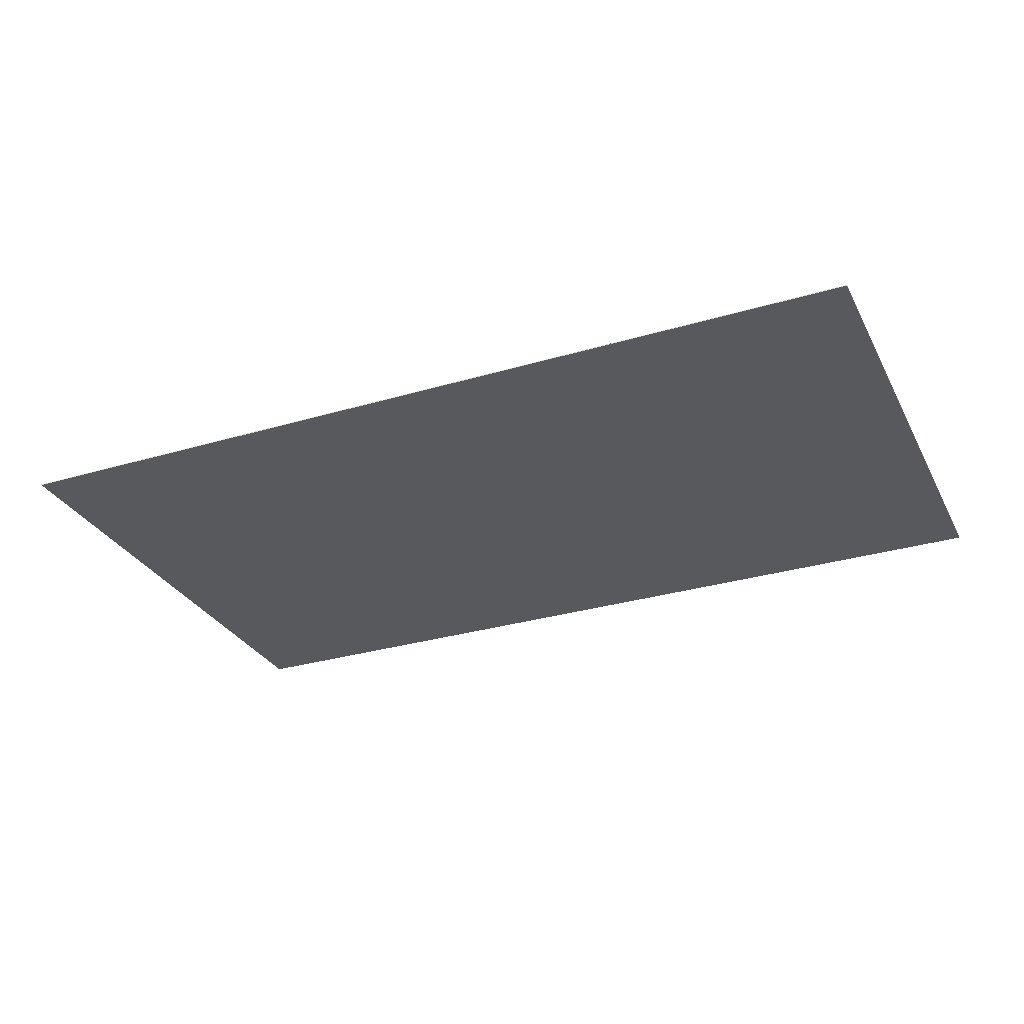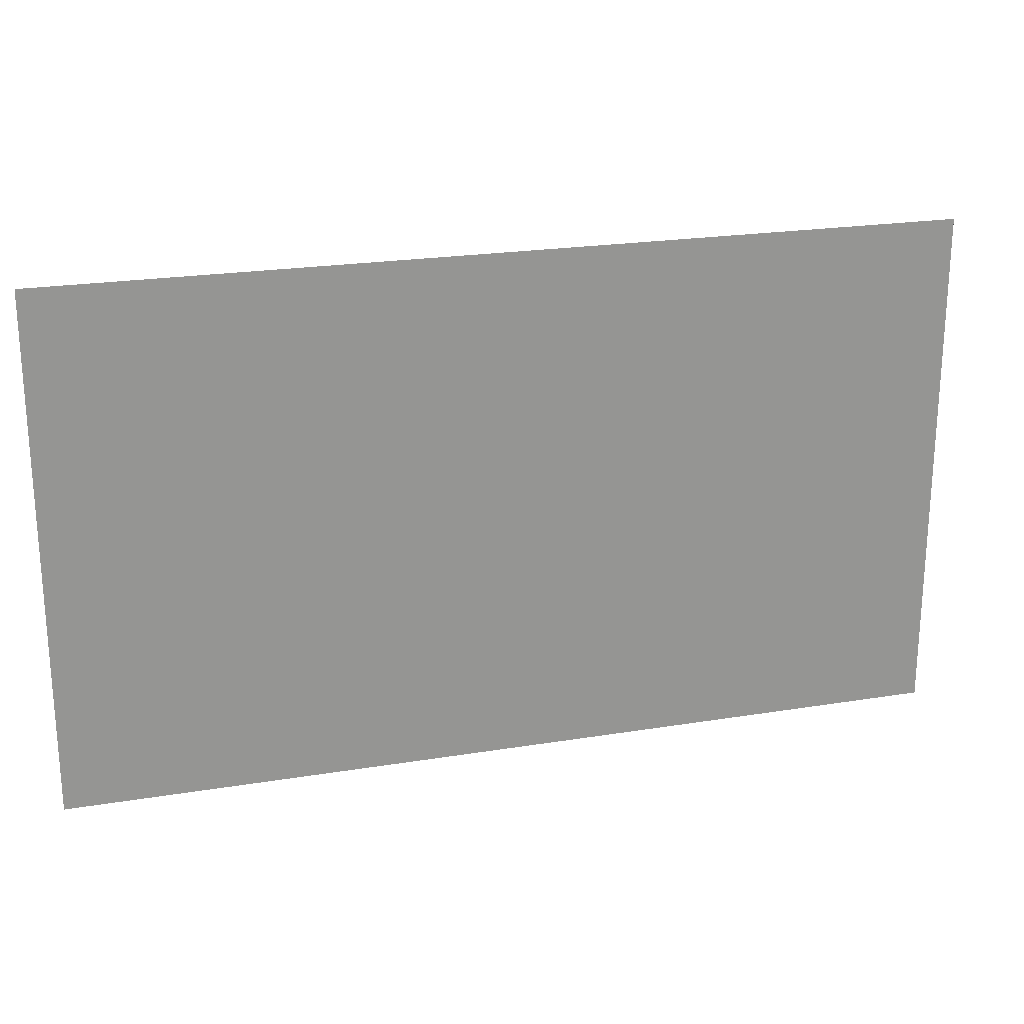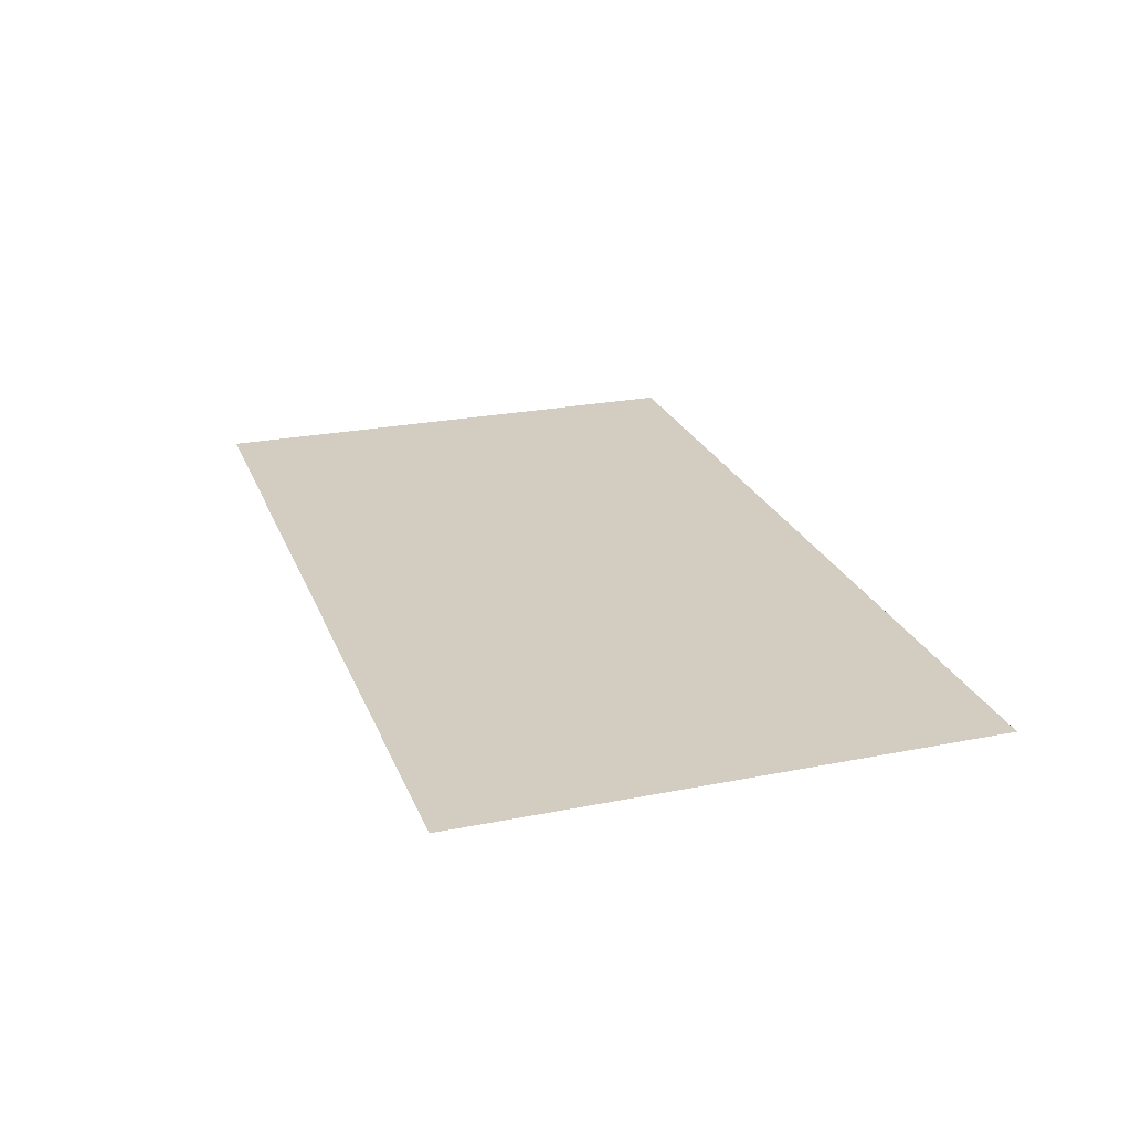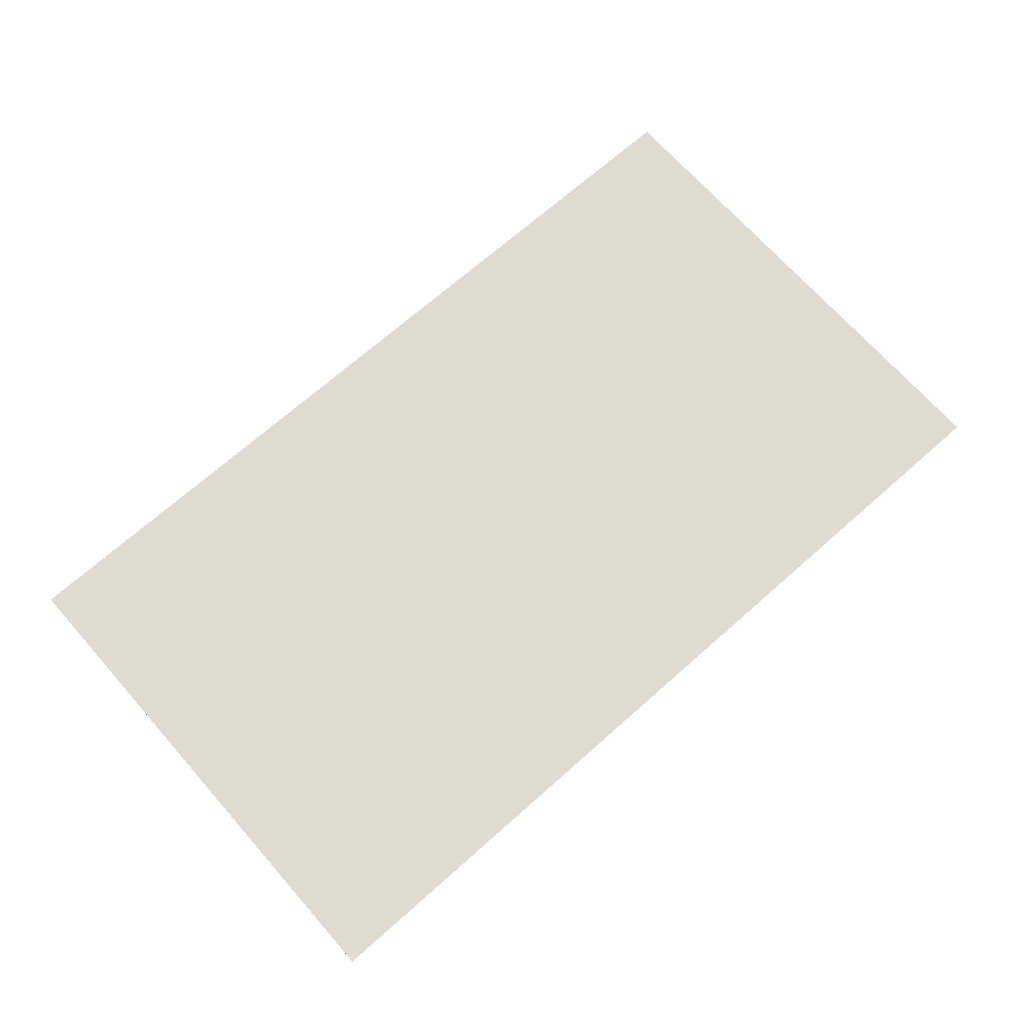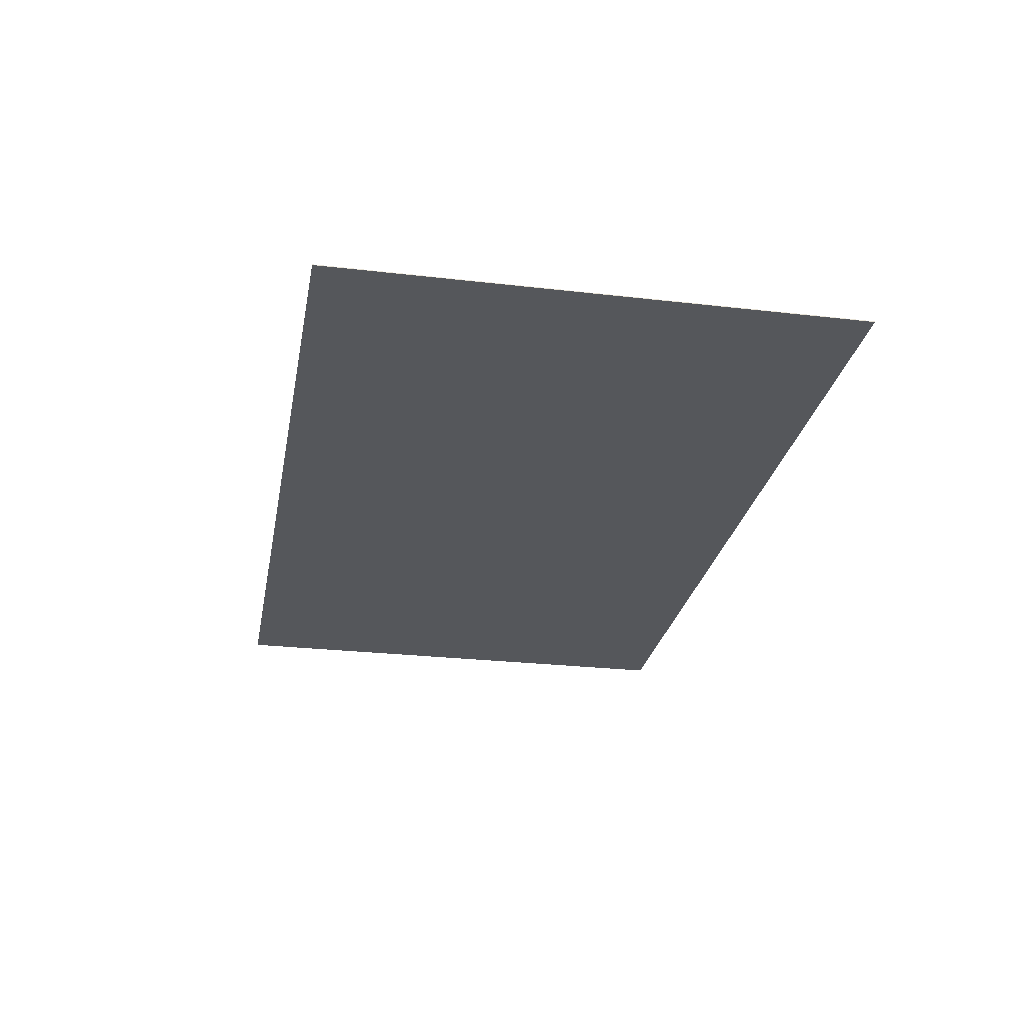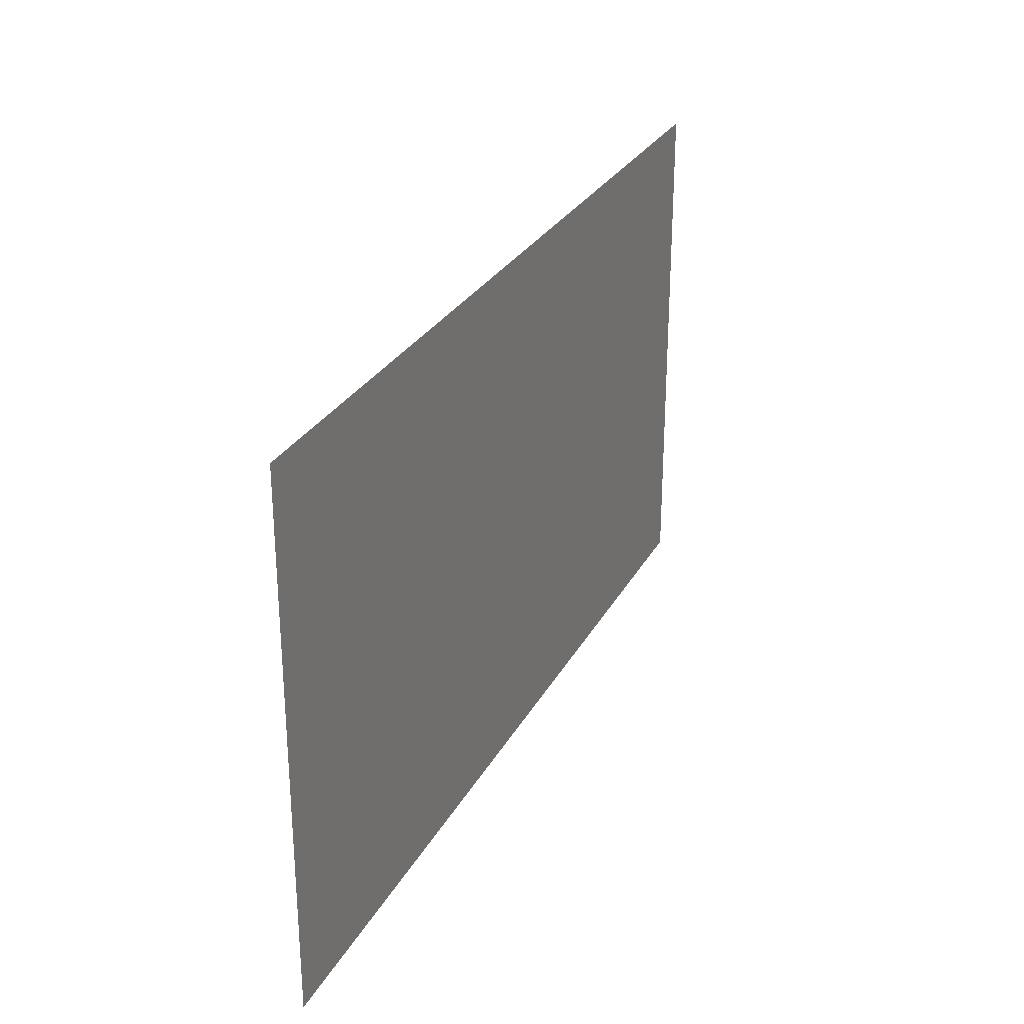
<metadata>
{"format":"obj","ext":"obj","renderer":"f3d","projection":"perspective","resolution":1024,"background":"white","views":[{"elev":-30.0,"azim":23.5,"up":"+Z"},{"elev":22.4,"azim":-15.8,"up":"+Y"},{"elev":24.4,"azim":-108.2,"up":"+Z"},{"elev":70.0,"azim":138.5,"up":"+Z"},{"elev":-26.4,"azim":79.7,"up":"+Z"},{"elev":28.0,"azim":-66.6,"up":"+Y"}]}
</metadata>
<code>
g colapsed_city_ground_09
v 13.37 268.1 -7.971
v 13.37 86.76 -7.971
v 13.37 86.76 -7.721
v 13.37 268.1 -7.721
v 13.37 86.76 -7.721
v -300 268.1 -7.721
v 13.37 268.1 -7.721
v -300 86.76 -7.721
v -300 86.76 -7.971
v -300 86.76 -7.721
v 13.37 86.76 -7.721
v -300 86.76 -7.971
v 13.37 86.76 -7.721
v 13.37 86.76 -7.971
g colapsed_city_ground_09_0
f 3 2 1
f 4 3 1
f 7 6 5
f 8 5 6
f 11 10 9
f 14 13 12

</code>
